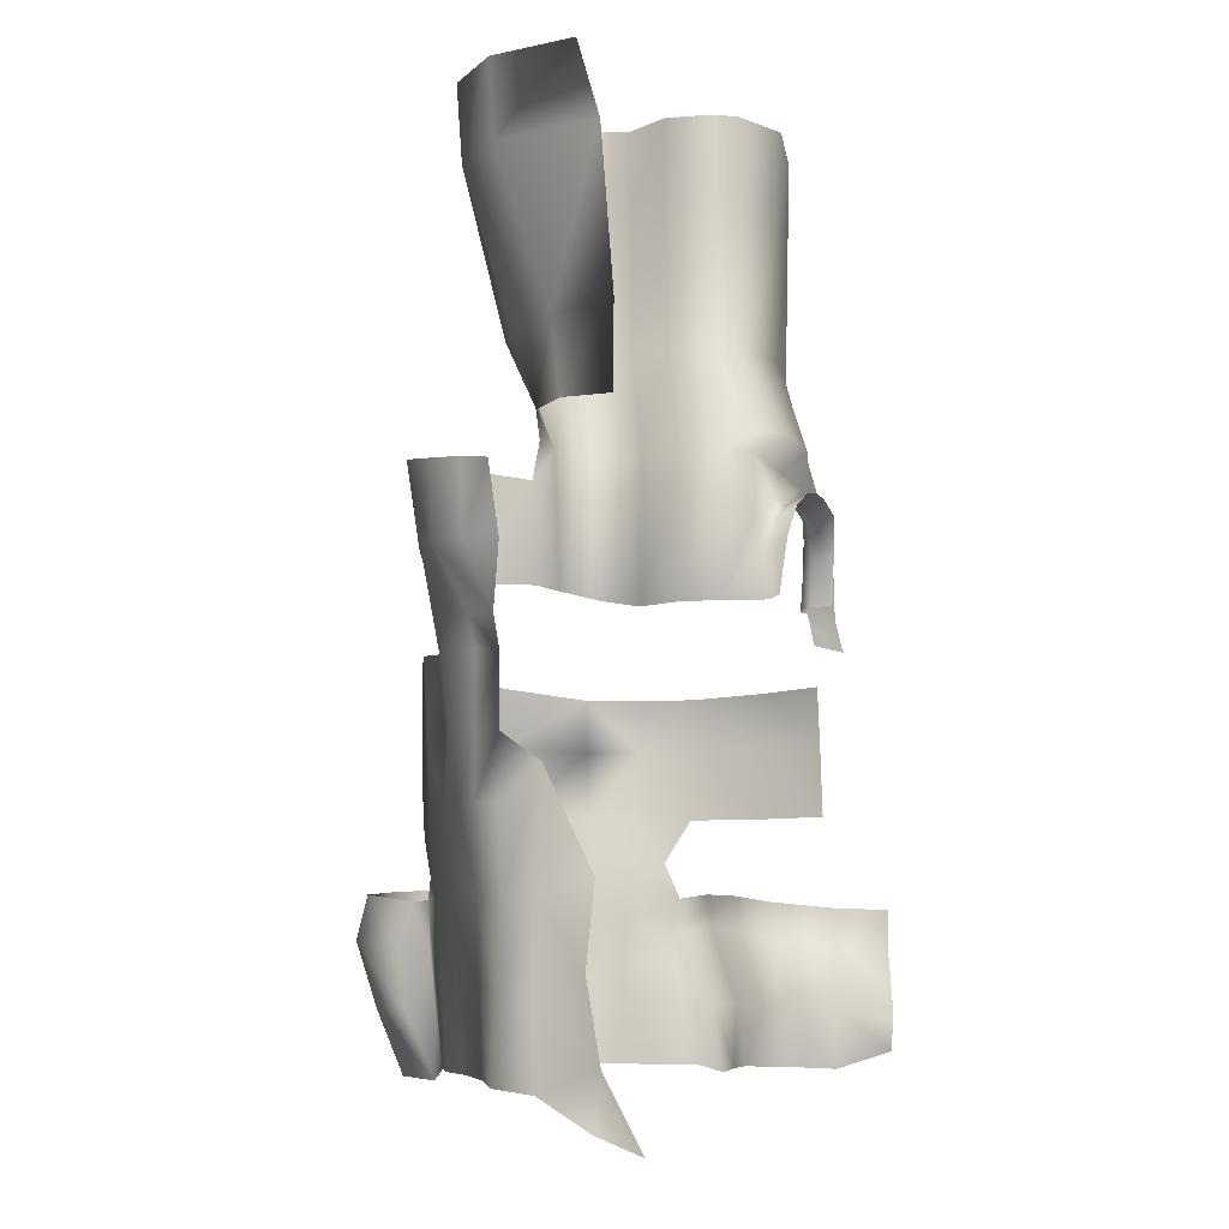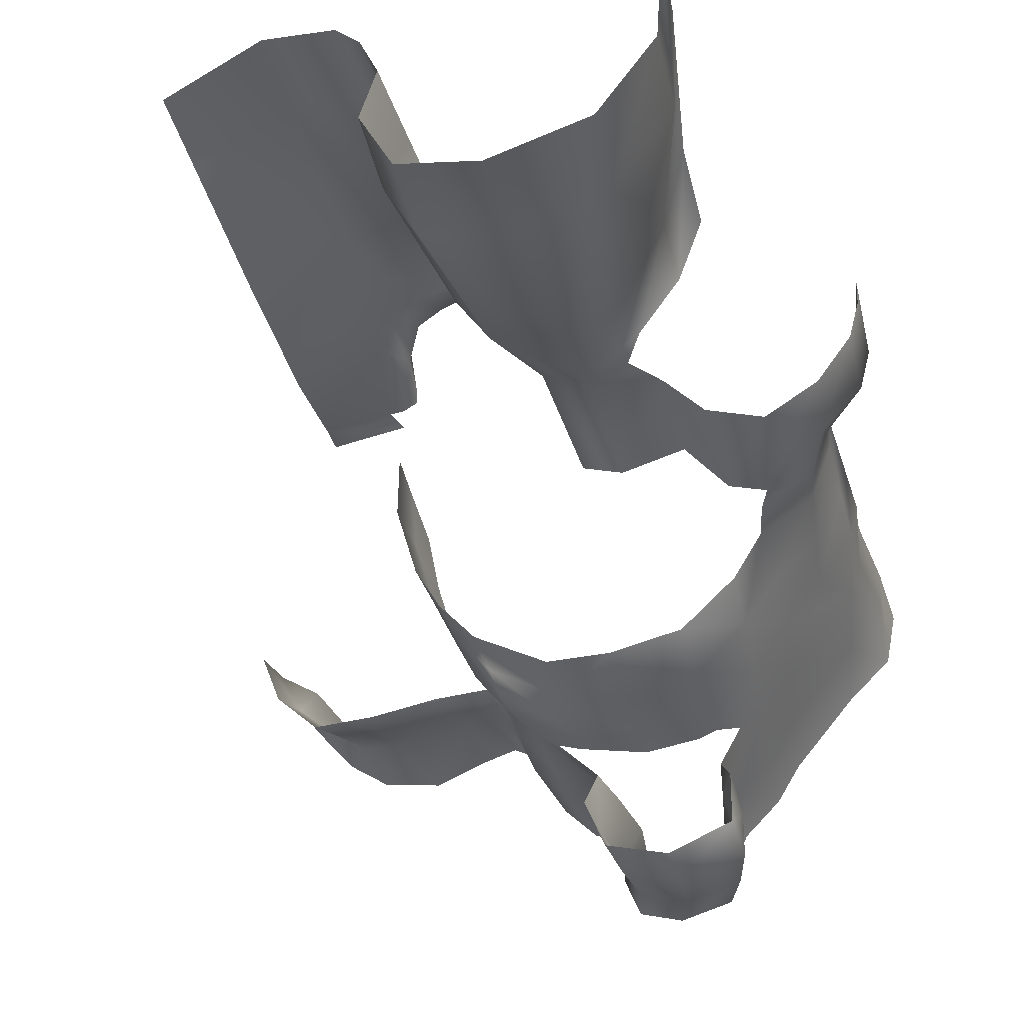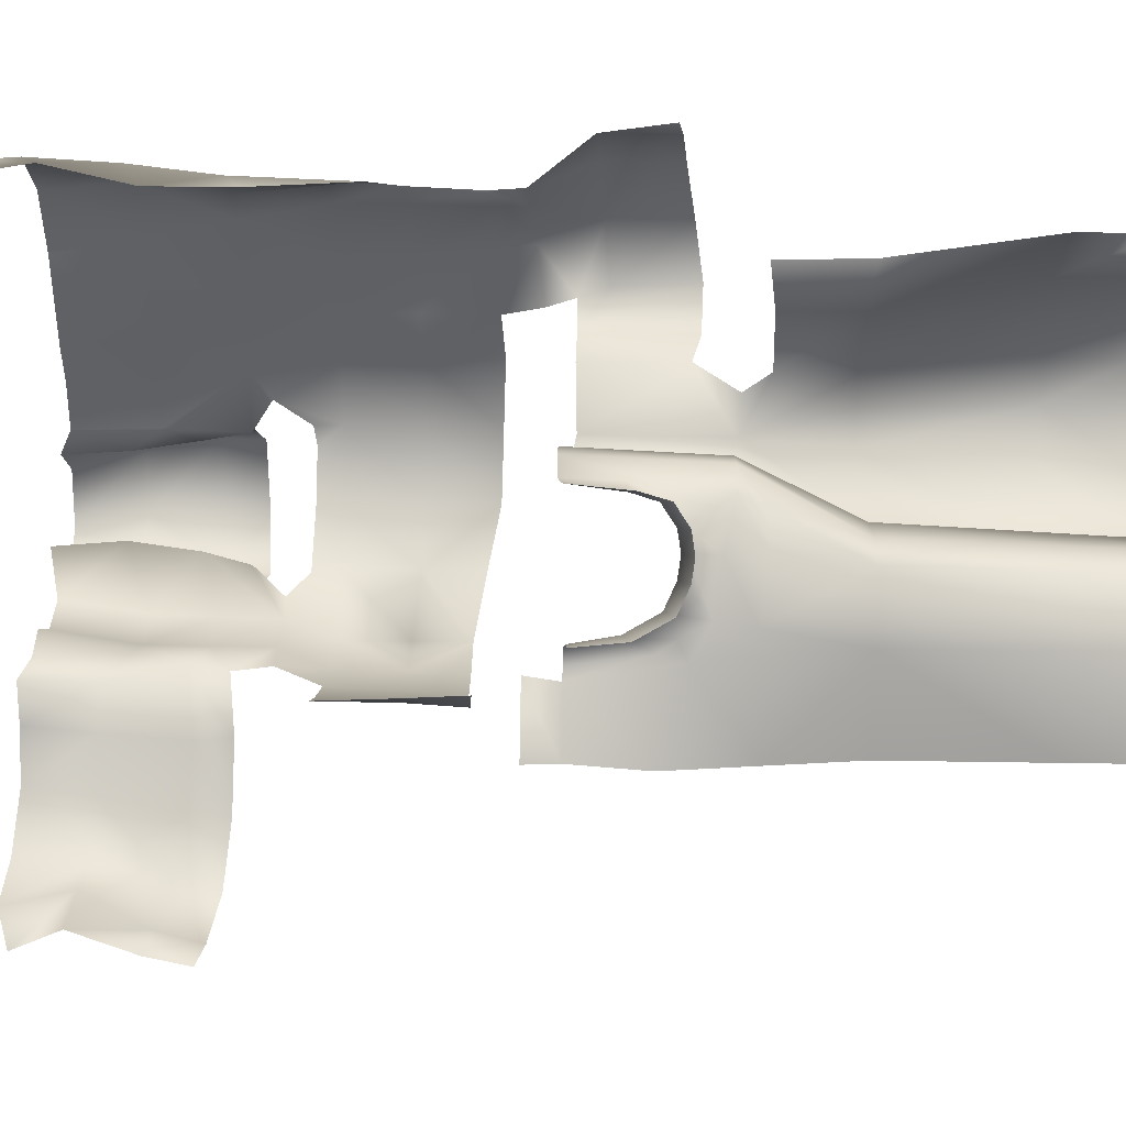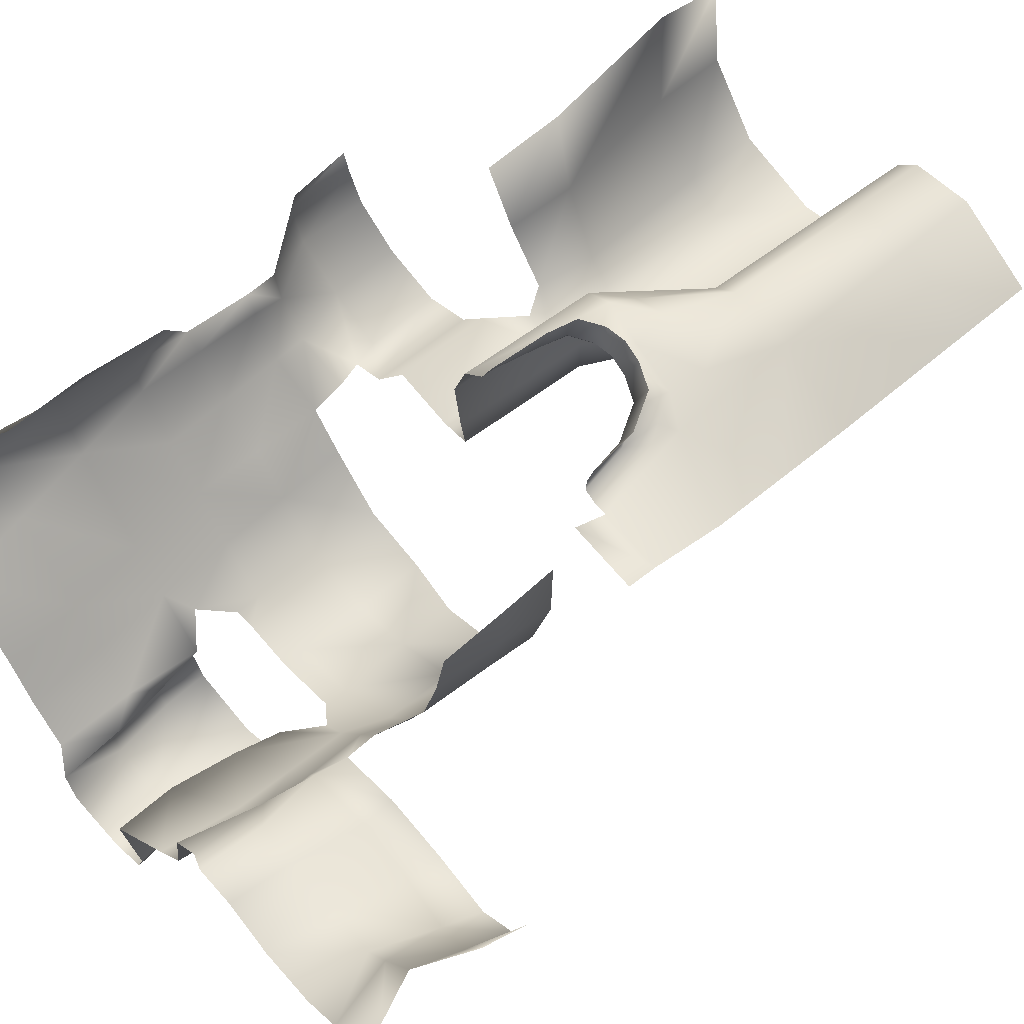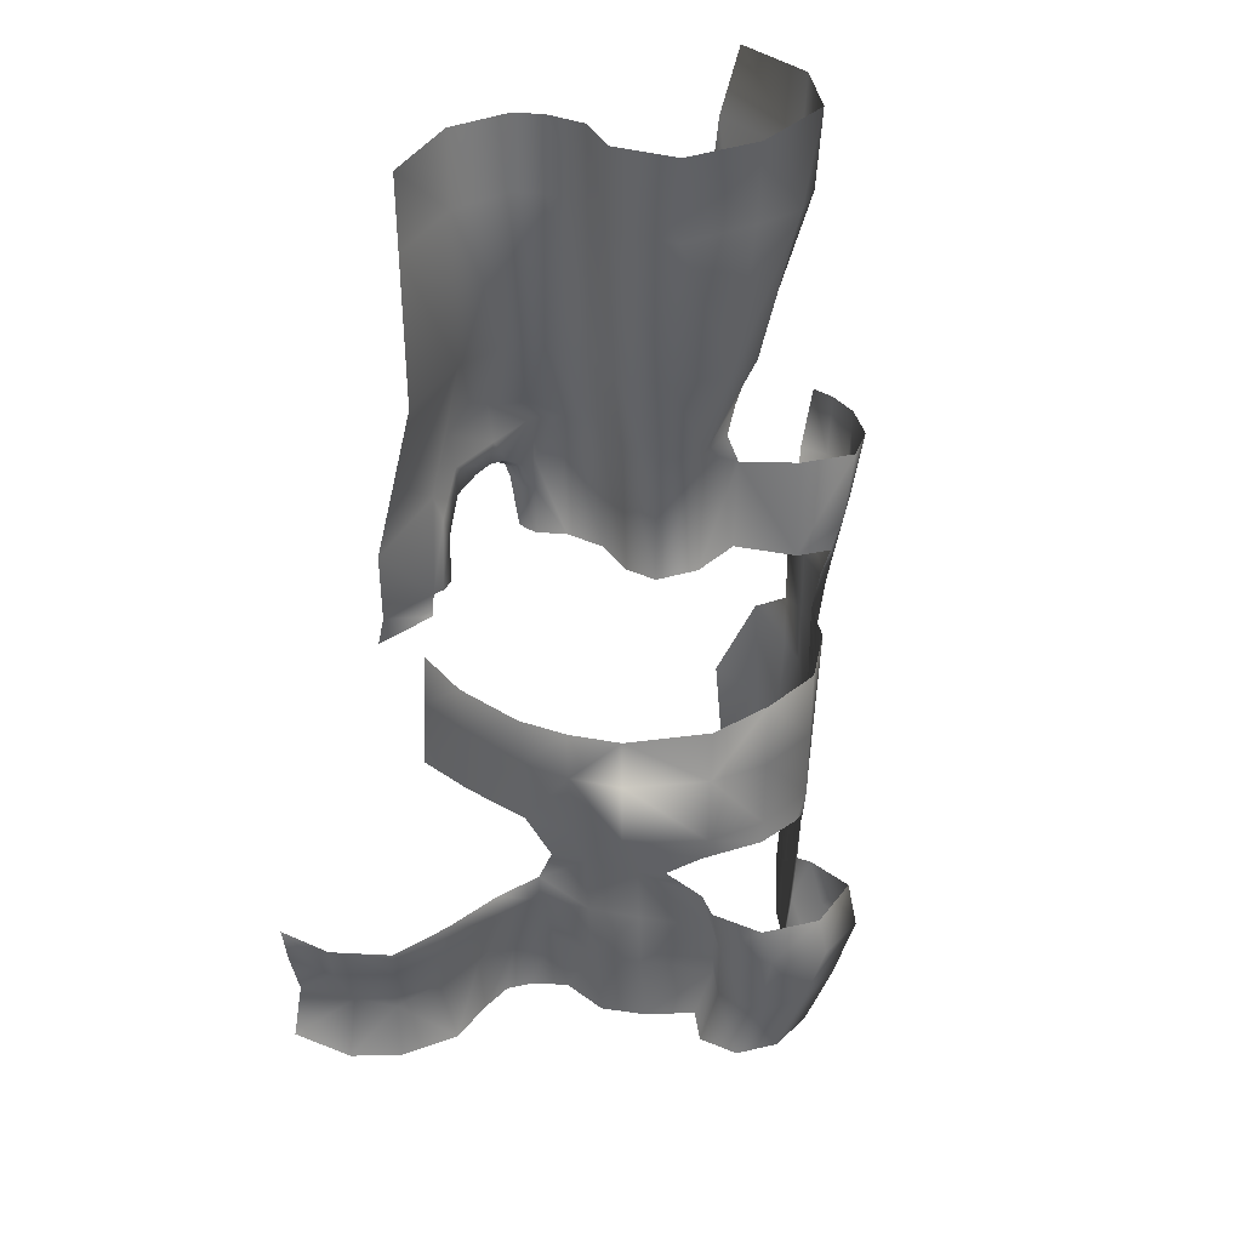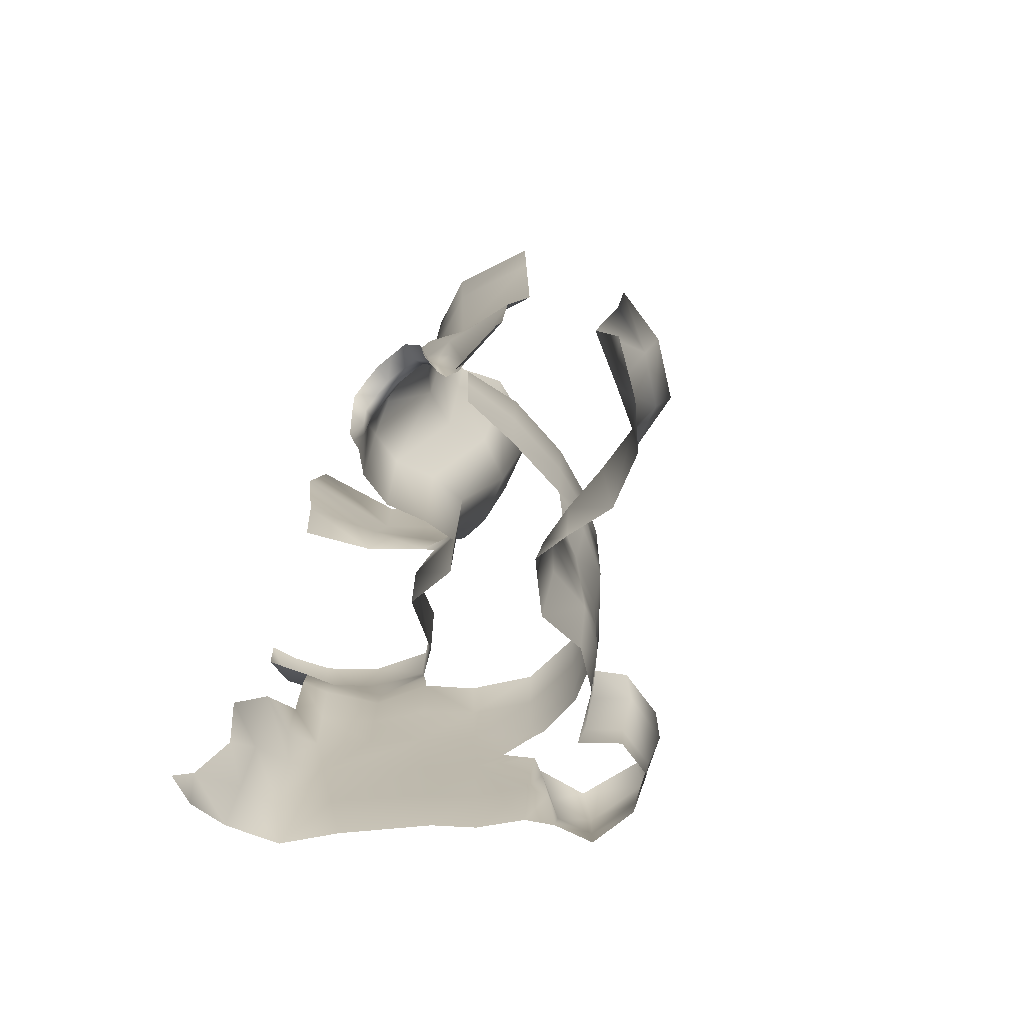
<metadata>
{"format":"obj","ext":"obj","renderer":"f3d","projection":"perspective","resolution":1024,"background":"white","views":[{"elev":-7.2,"azim":-52.9,"up":"+Y"},{"elev":-39.5,"azim":-165.3,"up":"+Z"},{"elev":79.9,"azim":90.9,"up":"+Z"},{"elev":59.1,"azim":48.9,"up":"+Z"},{"elev":33.2,"azim":143.5,"up":"+Y"},{"elev":-69.2,"azim":56.0,"up":"+Y"}]}
</metadata>
<code>
g GR_big_wall_02
v 3816 1239 6940
v 3825 1249 6885
v 3825 1137 6885
v 3813 1137 6943
v 3871 1253 6796
v 3943 1256 6726
v 3943 1137 6726
v 3884 1137 6806
v 4269 1466 7115
v 4261 1463 7096
v 4263 1554 7092
v 4281 1557 7104
v 4287 1607 7094
v 4295 1599 7112
v 4323 1631 7090
v 4329 1622 7108
v 4358 1637 7086
v 4394 1632 7077
v 4396 1623 7095
v 4362 1627 7104
v 4436 1613 7068
v 4466 1557 7049
v 4465 1551 7069
v 4436 1605 7087
v 4478 1474 7034
v 4476 1478 7054
v 4336 1639 7140
v 4371 1645 7136
v 4449 1621 7118
v 4407 1640 7127
v 4275 1471 7126
v 4285 1567 7136
v 4300 1615 7144
v 4479 1564 7099
v 4487 1480 7090
v 4516 1419 7035
v 4522 1474 7019
v 4630 1474 7005
v 4633 1419 7019
v 4499 1640 7045
v 4637 1599 6997
v 4468 1893 6999
v 4623 1746 6960
v 4357 1684 7075
v 4443 1671 7059
v 4501 1474 7020
v 4478 1474 7034
v 4466 1557 7049
v 4485 1597 7037
v 4468 1625 7047
v 4276 1703 7078
v 4468 1625 7047
v 4443 1671 7059
v 4453 1734 7066
v 4453 1734 7066
v 4353 1743 7094
v 4291 1744 7065
v 4266 1616 7089
v 4037 1485 6828
v 4033 1651 6824
v 4135 1489 6798
v 4200 1477 6831
v 4135 1719 6788
v 4207 1709 6823
v 4217 1703 6903
v 4207 1463 6904
v 4200 1477 6831
v 4207 1709 6823
v 4204 1703 6985
v 4195 1463 6987
v 4229 1703 7054
v 4221 1463 7059
v 4074 1893 6734
v 4134 1893 6721
v 4036 1893 6777
v 4045 1767 6821
v 4073 1723 6807
v 4239 1893 6742
v 4467 2157 7007
v 4610 2153 6930
v 4610 1893 6923
v 4357 1893 7016
v 4468 1893 6999
v 4314 1893 6981
v 3982 1763 6919
v 3946 1747 7050
v 3943 1894 7053
v 3977 1893 6904
v 3906 2164 6845
v 3991 2170 6711
v 4051 2168 6668
v 4138 2167 6670
v 4266 2162 6693
v 4291 1893 6826
v 4239 1893 6742
v 4278 1893 6908
v 4002 1137 6644
v 3995 1259 6644
v 4075 1258 6565
v 4075 1137 6567
v 4188 1137 6544
v 4188 1257 6542
v 4292 1261 6558
v 4293 1137 6560
v 4508 1252 6792
v 4468 1252 6712
v 4471 1342 6711
v 4513 1342 6791
v 4540 1256 6916
v 4545 1349 6915
v 4548 1259 7024
v 4543 1354 7024
v 4413 1342 6639
v 4413 1252 6639
v 4292 1261 6558
v 4292 1359 6556
v 4188 1378 6540
v 4075 1379 6563
v 3943 1376 6726
v 3987 1382 6643
v 4413 1137 6639
v 4293 1137 6560
v 4466 1137 6712
v 4535 1137 6917
v 4502 1137 6793
v 4554 1138 7025
v 3752 1516 6864
v 3734 1512 6938
v 3733 1632 6933
v 3749 1640 6859
v 3971 1487 6738
v 3971 1668 6738
v 3732 1624 6986
v 3752 1509 6991
v 3813 1413 6930
v 3822 1416 6873
v 3913 1487 6717
v 3929 1440 6723
v 3851 1428 6778
v 3816 1525 6784
v 3896 1534 6712
v 3803 1656 6767
v 3883 1672 6701
v 3825 1361 6885
v 3820 1357 6937
v 3859 1369 6786
v 3816 1525 6784
v 3803 1656 6767
v 3871 1253 6796
v 3859 1369 6786
v 3851 1428 6778
v 4467 2157 7007
v 4357 2159 7003
v 4467 2289 7011
v 4610 2283 6933
v 4318 2159 6967
v 4287 2159 6897
v 3902 2299 6840
v 3987 2308 6701
v 4138 2304 6660
v 4263 2297 6695
v 4322 2159 6804
v 4266 2162 6693
v 3903 2157 7058
v 3895 731.9 6845
v 3872 866.8 6858
v 3979 866.8 6723
v 3997 731.9 6722
v 3849 1002 6872
v 3884 1137 6806
v 3943 1137 6726
v 3961 1002 6724
v 3824 725.8 6921
v 3816 862.7 6937
v 3830 999.6 6936
v 3811 858.7 7008
v 3806 719.8 7017
v 3831 1192 7008
v 3824 997.6 7002
v 3843 756.7 7106
v 3864 1026 7079
v 3997 731.9 6722
v 3979 866.8 6723
v 4025 866.8 6652
v 4036 731.9 6656
v 3961 1002 6724
v 4013 1002 6648
v 3861 889.6 7065
v 4088 866.8 6586
v 4095 731.9 6595
v 4102 919.5 6560
v 4118 819.3 6560
v 4273 934.5 6569
v 4380 965.5 6634
v 4378 866.8 6634
v 4260 820.8 6580
v 4434 866.8 6699
v 4435 965.5 6705
v 4476 946.7 6793
v 4457 866.8 6780
v 4345 1063 6606
v 4300 1096 6569
v 4383 1064 6635
v 4047 1034 6608
v 4089 999.8 6567
v 4473 731.9 6825
v 4425 731.9 6785
v 4506 830.8 6833
v 4508 717.7 6854
v 4436 1064 6712
v 4292 1009 6573
v 4471 1064 6761
v 4482 1005 6784
v 4752 825.4 6826
v 4751 716.1 6821
v 4650 720.6 6800
v 4667 829 6827
v 4579 828.6 6835
v 4569 721.3 6833
v 4798 820.5 6890
v 4857 818.1 6973
v 4886 741.6 6952
v 4822 711.3 6877
v 4780 935.3 6790
v 4680 951.1 6772
v 4579 828.6 6835
v 4569 721.3 6833
v 4580 956.2 6780
v 4850 920.7 6863
v 4889 918.3 6945
v 4792 1003 6762
v 4685 1012 6758
v 4680 951.1 6772
v 4667 829 6827
v 4575 1013 6775
v 4685 1012 6758
v 4867 992.5 6843
v 4902 988.6 6939
v 4360 731.9 6640
v 4275 712.5 6609
v 4413 731.9 6698
v 4106 1098 6553
v 4077 1092 6570
v 4125 711.3 6553
v 4192 1098 6543
v 4300 1096 6569
v 4292 1359 6556
v 4096 825.4 6452
v 4186 829 6422
v 4216 720.6 6453
v 4131 716.1 6479
v 4293 824.5 6524
v 4313 717.7 6545
v 4287 721.3 6476
v 4264 828.6 6448
v 4125 711.3 6553
v 4118 819.3 6560
v 4090 820.5 6520
v 4069 935.3 6429
v 4172 951.1 6388
v 4306 946.7 6507
v 4267 956.2 6416
v 4102 919.5 6560
v 4070 920.7 6517
v 4074 1010 6448
v 4179 1015 6401
v 4273 934.5 6569
v 4260 820.8 6580
v 4275 712.5 6609
v 4292 1009 6573
v 4315 1017 6518
v 4281 1021 6429
v 4075 997.4 6546
v 4089 999.8 6567
v 3837 667.3 7096
v 3882 635.5 7154
v 4467 2289 7011
v 4358 2292 6997
v 4320 2292 6960
v 4292 2292 6892
v 3892 2289 7020
v 4316 2292 6805
v 4263 2297 6695
f 7 8 5
f 186 7 97
f 183 186 187
f 97 187 186
f 187 97 204
f 100 204 97
f 204 100 243
f 242 243 100
f 101 242 100
f 242 101 245
f 104 245 101
f 245 104 246
f 6 5 146
f 5 6 7
f 98 7 6
f 7 98 97
f 99 97 98
f 97 99 100
f 102 100 99
f 100 102 101
f 103 101 102
f 101 103 104
f 103 117 247
f 117 103 102
f 99 117 102
f 117 99 118
f 118 98 120
f 98 118 99
f 119 98 6
f 98 119 120
f 137 138 139
f 119 139 138
f 139 119 146
f 6 146 119
f 139 140 137
f 141 137 140
f 137 141 131
f 140 142 141
f 143 141 142
f 141 143 131
f 132 131 143
f 131 132 60
f 60 59 131
f 59 60 61
f 63 61 60
f 61 63 62
f 64 62 63
f 75 73 63
f 63 78 64
f 78 63 74
f 73 74 63
f 74 73 91
f 75 91 73
f 91 75 90
f 89 90 75
f 90 89 158
f 281 158 89
f 158 159 90
f 91 90 159
f 159 160 91
f 92 91 160
f 91 92 74
f 93 74 92
f 74 93 78
f 161 92 160
f 92 161 93
f 60 77 63
f 76 63 77
f 63 76 75
f 88 75 76
f 75 88 89
f 164 89 88
f 89 164 281
f 88 87 164
f 87 88 85
f 76 85 88
f 85 86 87
f 83 55 82
f 56 82 55
f 82 56 57
f 51 57 56
f 57 51 71
f 58 71 51
f 71 58 72
f 11 72 58
f 72 11 10
f 9 10 11
f 71 72 70
f 31 9 12
f 11 12 9
f 12 11 13
f 58 13 11
f 13 58 51
f 12 32 31
f 32 12 14
f 13 14 12
f 14 13 15
f 51 15 13
f 15 51 44
f 56 44 51
f 44 56 55
f 14 33 32
f 33 14 16
f 15 16 14
f 16 15 17
f 44 17 15
f 17 44 45
f 55 45 44
f 21 52 22
f 52 21 45
f 18 45 21
f 45 18 17
f 25 26 22
f 23 22 26
f 22 23 21
f 24 21 23
f 21 24 18
f 19 18 24
f 18 19 17
f 20 17 19
f 17 20 16
f 27 16 20
f 16 27 33
f 26 35 23
f 34 23 35
f 23 34 24
f 29 24 34
f 24 29 19
f 30 19 29
f 19 30 20
f 28 20 30
f 20 28 27
f 116 113 115
f 114 115 113
f 115 114 122
f 121 122 114
f 122 121 202
f 201 202 121
f 121 114 106
f 113 106 114
f 106 113 107
f 203 201 121
f 201 203 211
f 193 211 203
f 203 194 193
f 195 193 194
f 193 195 196
f 239 196 195
f 196 239 240
f 111 126 109
f 124 109 126
f 109 124 105
f 125 105 124
f 105 125 106
f 123 106 125
f 106 123 121
f 210 121 123
f 121 210 203
f 198 203 210
f 203 198 194
f 197 194 198
f 194 197 195
f 241 195 197
f 195 241 239
f 198 199 197
f 199 198 213
f 210 213 198
f 213 210 212
f 123 212 210
f 212 123 125
f 106 107 105
f 108 105 107
f 105 108 109
f 110 109 108
f 109 110 111
f 112 111 110
f 197 207 241
f 207 197 200
f 199 200 197
f 200 199 208
f 218 208 199
f 208 218 219
f 219 209 208
f 206 208 209
f 208 206 200
f 207 200 206
f 213 235 199
f 228 199 235
f 199 228 218
f 234 218 228
f 235 236 228
f 233 228 236
f 228 233 234
f 258 256 257
f 256 258 248
f 259 248 258
f 248 259 249
f 260 249 259
f 249 260 262
f 266 262 260
f 262 266 272
f 266 260 265
f 259 265 260
f 265 259 264
f 258 264 259
f 264 258 263
f 257 263 258
f 273 263 274
f 263 273 264
f 265 264 273
f 248 251 256
f 251 248 250
f 249 250 248
f 250 249 255
f 262 255 249
f 255 262 261
f 272 261 262
f 261 272 271
f 261 252 255
f 254 252 253
f 252 254 255
f 250 255 254
f 269 253 268
f 252 268 253
f 268 252 267
f 261 267 252
f 267 261 270
f 271 270 261
f 179 188 181
f 188 179 176
f 174 176 179
f 176 174 173
f 166 173 174
f 173 166 165
f 167 165 166
f 165 167 168
f 180 188 176
f 181 178 179
f 175 179 178
f 179 175 174
f 169 174 175
f 174 169 166
f 172 166 169
f 166 172 167
f 171 172 169
f 4 178 1
f 178 4 175
f 3 175 4
f 175 3 169
f 170 169 3
f 169 170 171
f 1 3 4
f 3 1 2
f 145 2 1
f 170 3 2
f 180 275 276
f 275 180 177
f 176 177 180
f 177 176 173
f 133 129 128
f 127 128 129
f 128 127 135
f 136 135 127
f 135 136 145
f 144 145 136
f 145 144 2
f 149 2 144
f 2 149 170
f 134 128 135
f 128 134 133
f 129 130 127
f 147 127 130
f 127 147 136
f 130 148 147
f 149 144 150
f 136 150 144
f 150 136 151
f 147 151 136
f 162 95 163
f 95 162 94
f 157 94 162
f 94 157 96
f 156 96 157
f 96 156 84
f 153 84 156
f 84 153 82
f 152 82 153
f 82 152 83
f 68 95 94
f 65 94 96
f 94 65 68
f 67 68 65
f 65 66 67
f 66 65 69
f 96 69 65
f 69 96 84
f 82 57 84
f 71 84 57
f 84 71 69
f 70 69 71
f 69 70 66
f 153 277 152
f 277 153 278
f 156 278 153
f 278 156 279
f 157 279 156
f 279 157 280
f 162 280 157
f 280 162 282
f 163 282 162
f 282 163 283
f 80 81 42
f 43 42 81
f 42 43 40
f 41 40 43
f 40 41 37
f 38 37 41
f 37 38 36
f 39 36 38
f 42 40 54
f 49 37 46
f 37 49 40
f 48 46 47
f 46 48 49
f 50 49 48
f 49 50 40
f 53 40 50
f 40 53 54
f 154 155 79
f 80 79 155
f 79 80 42
f 223 215 214
f 216 214 215
f 214 216 217
f 226 217 216
f 216 227 226
f 224 217 225
f 217 224 214
f 220 214 224
f 214 220 223
f 222 223 220
f 231 224 225
f 224 231 237
f 225 232 231
f 220 224 229
f 237 229 224
f 229 237 238
f 238 230 229
f 221 229 230
f 229 221 220
f 222 220 221
f 184 183 187
f 183 184 182
f 185 182 184
f 185 184 189
f 187 189 184
f 189 187 205
f 204 205 187
f 189 205 191
f 191 192 189
f 190 189 192
f 189 190 185
f 192 244 190

</code>
